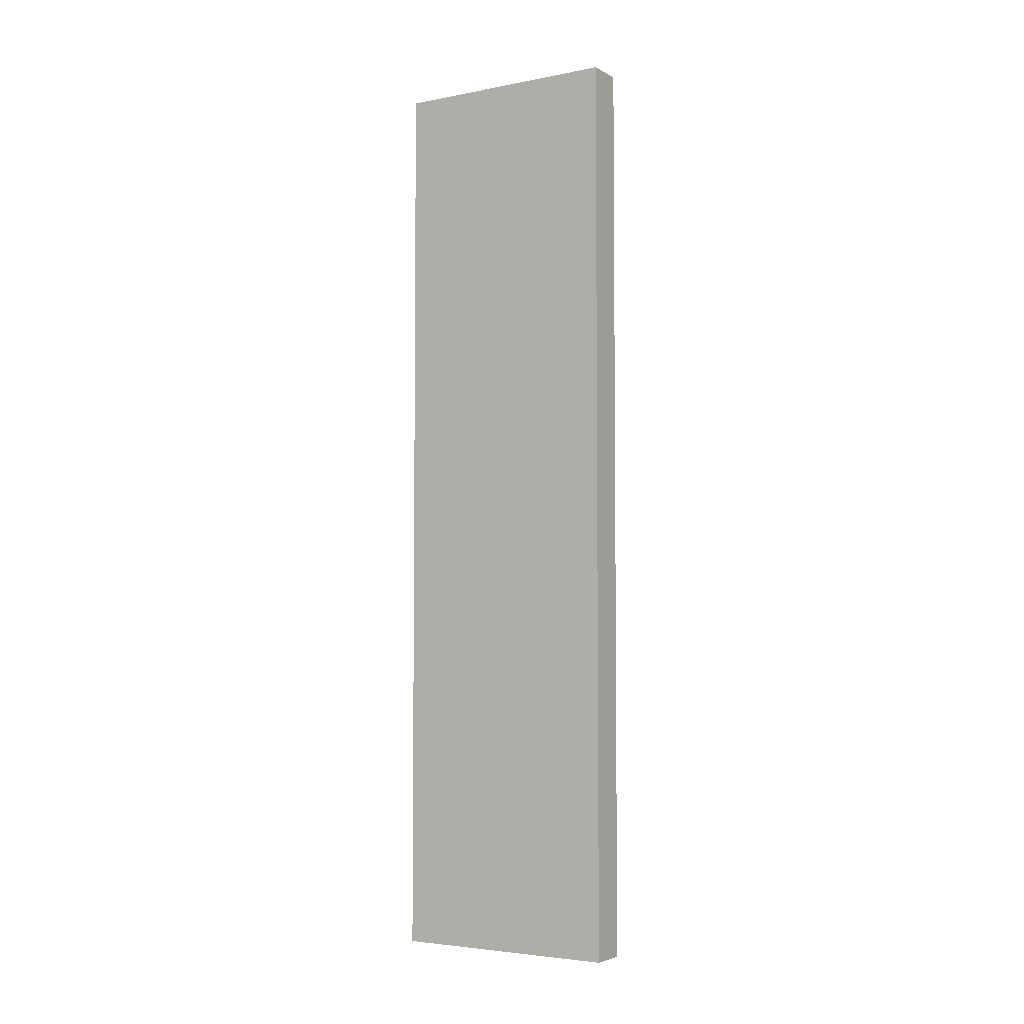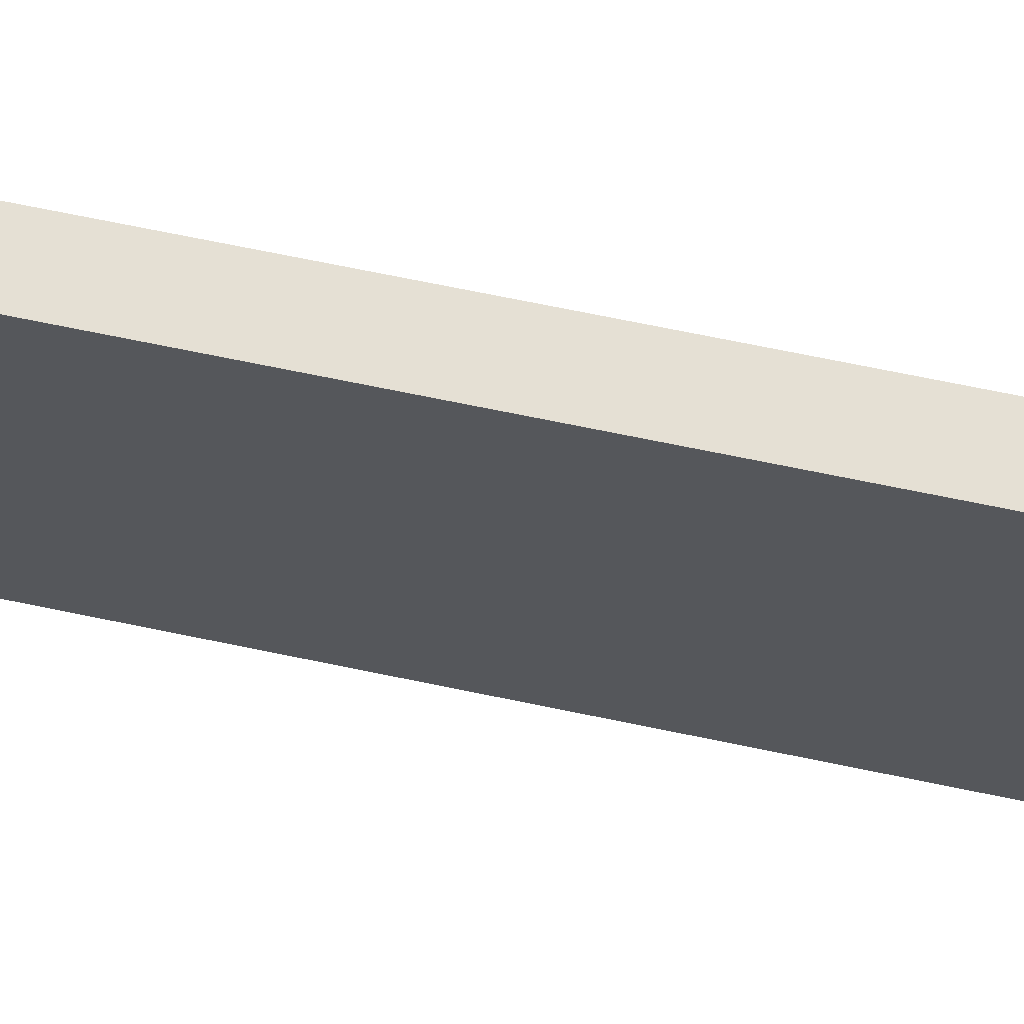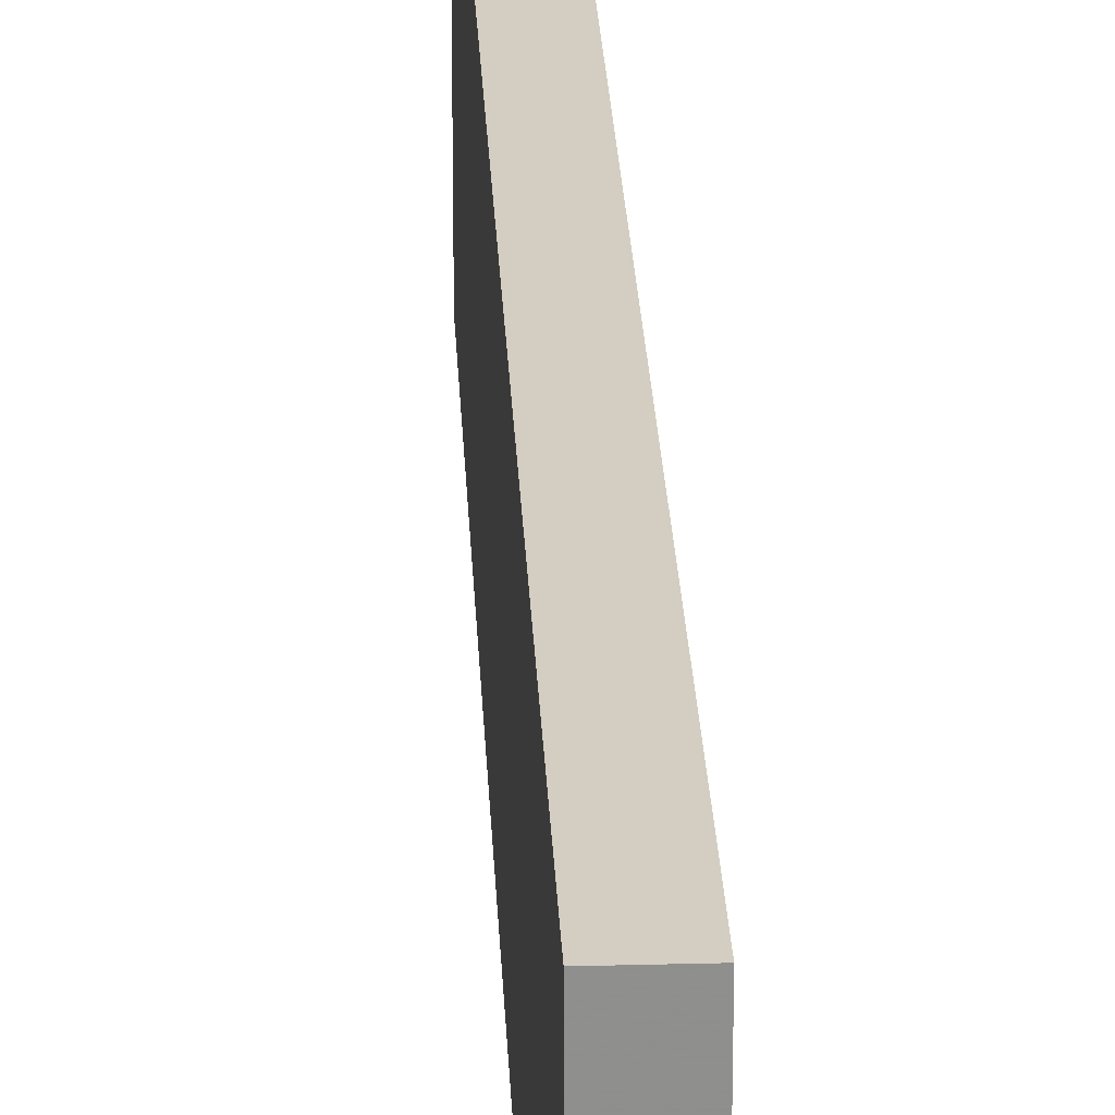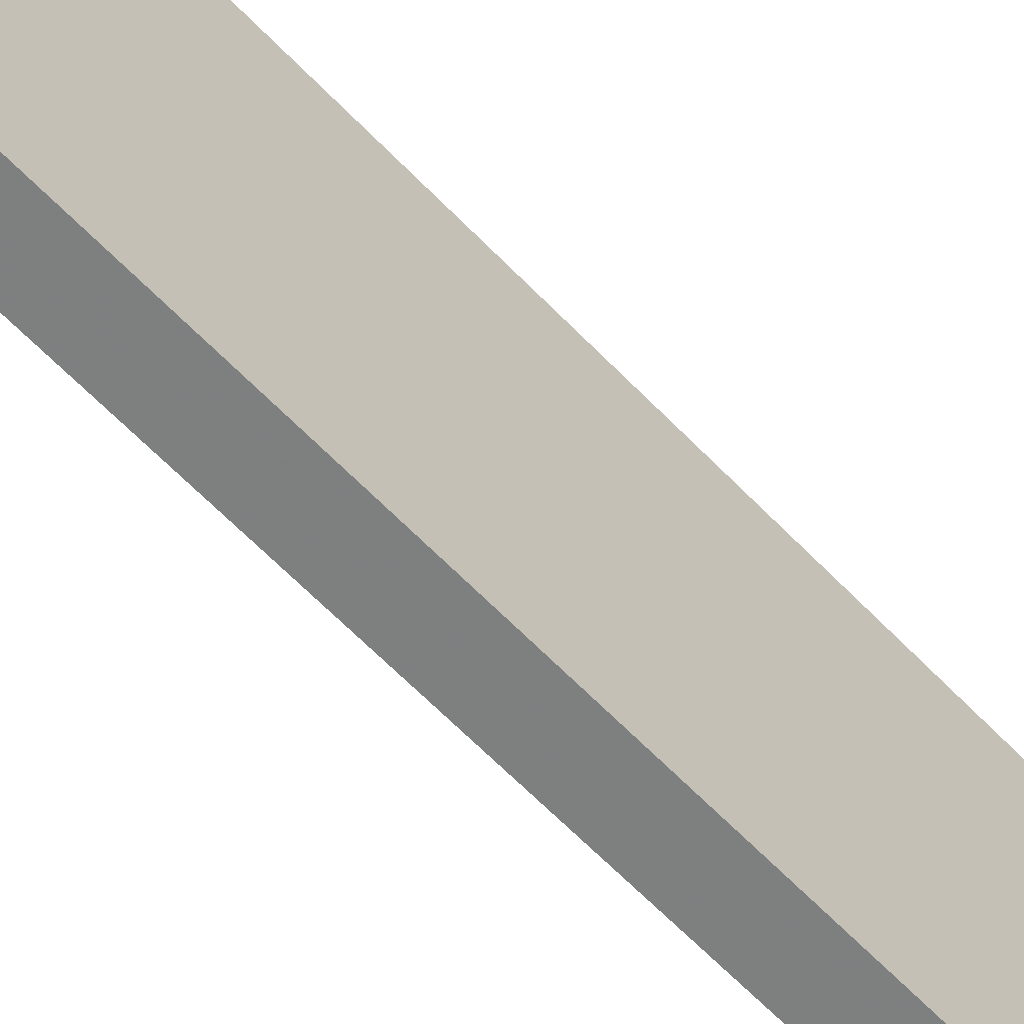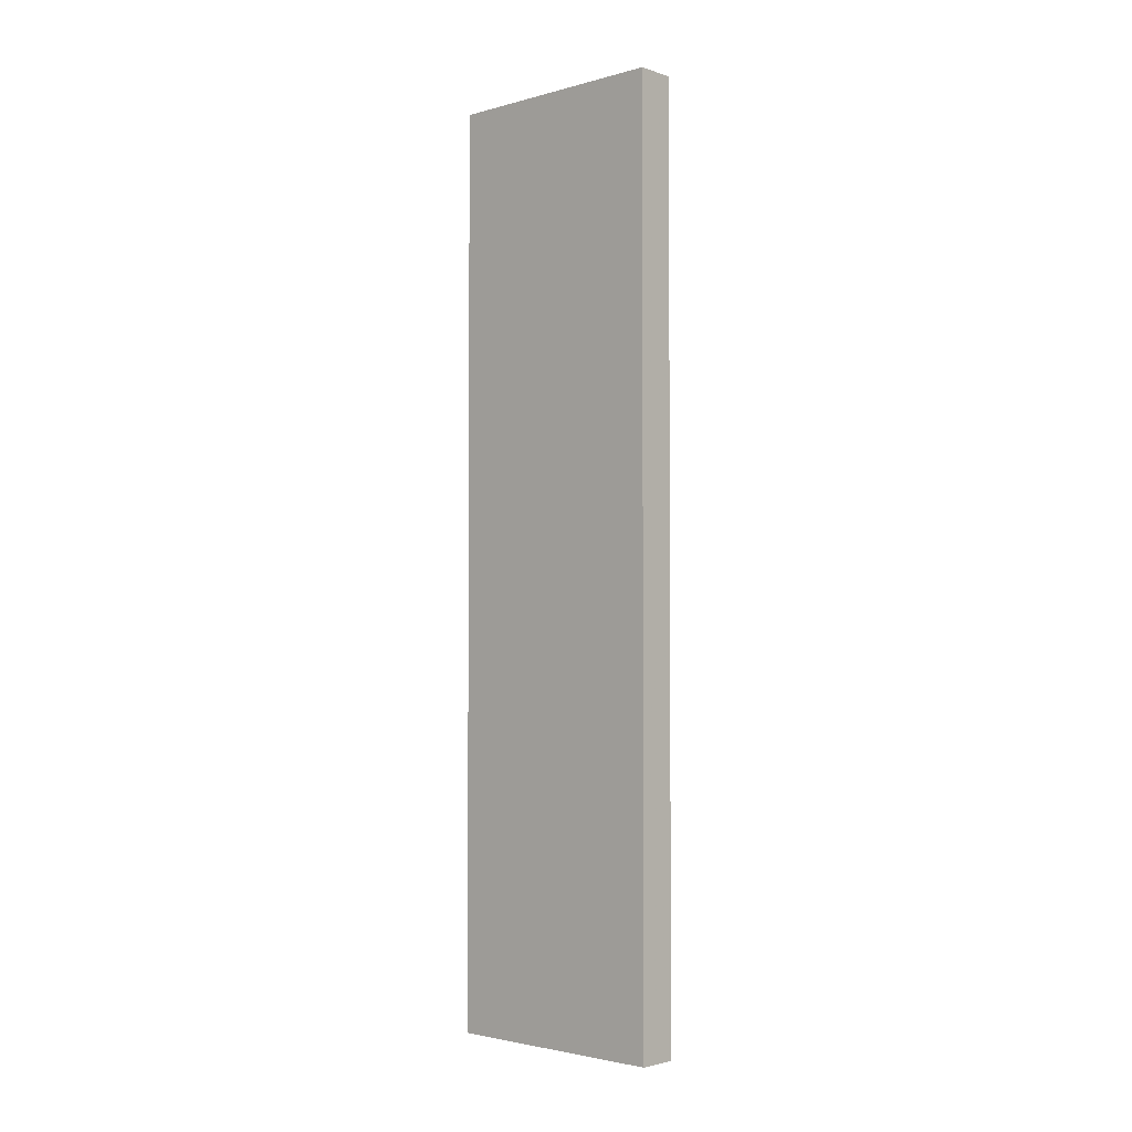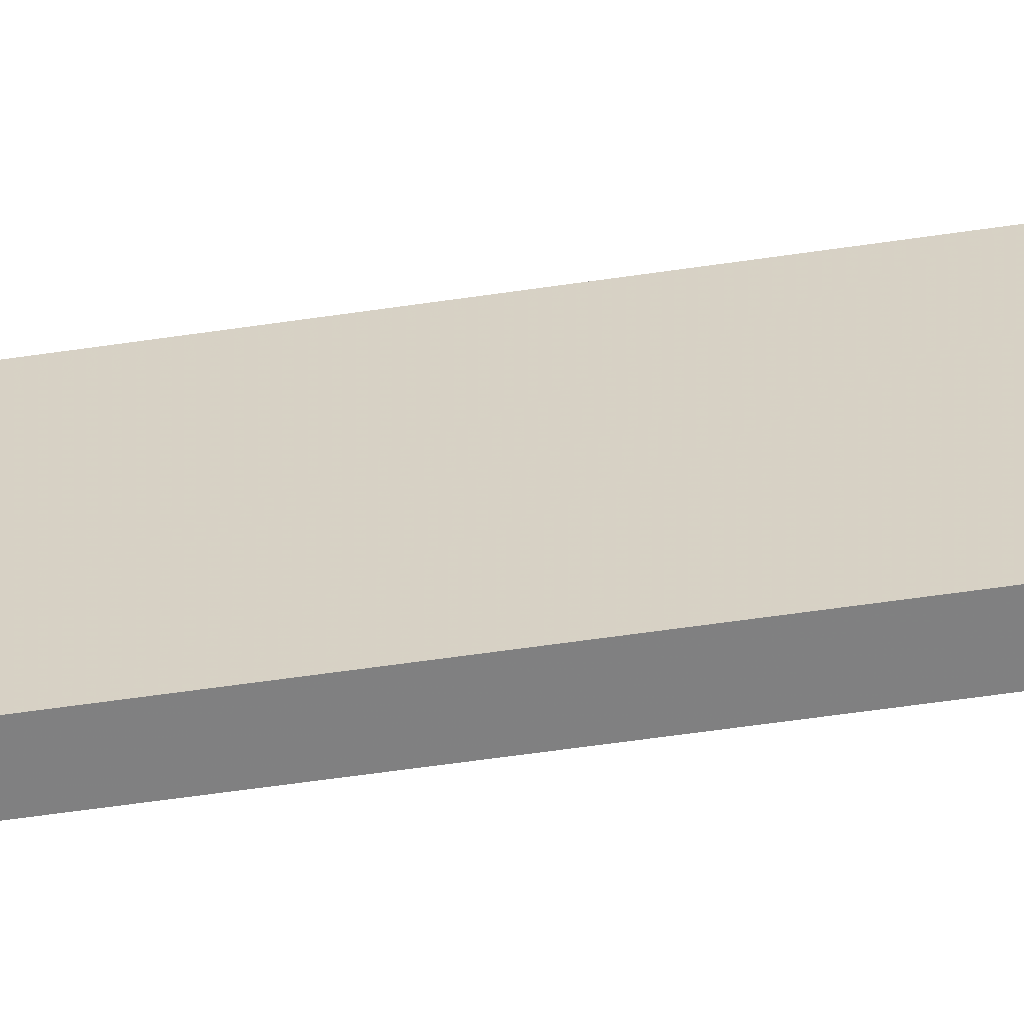
<metadata>
{"format":"obj","ext":"obj","renderer":"f3d","projection":"perspective","resolution":1024,"background":"white","views":[{"elev":-4.1,"azim":122.2,"up":"+Z"},{"elev":65.5,"azim":-77.9,"up":"+Y"},{"elev":25.2,"azim":-2.5,"up":"+Y"},{"elev":-59.4,"azim":-137.3,"up":"+Y"},{"elev":-2.6,"azim":132.9,"up":"+Z"},{"elev":-59.3,"azim":-81.4,"up":"+Y"}]}
</metadata>
<code>
o 4408
v 2201 1859 7.19
v 2201 1859 7.19
v 2201 1859 7.19
v 2201 1859 6.95
v 2201 1859 6.95
v 2201 1859 6.95
v 2201 1859 7.19
v 2201 1859 7.19
v 2201 1859 7.19
v 2201 1859 6.95
v 2201 1859 7.19
v 2201 1859 6.95
v 2201 1859 6.95
v 2201 1859 6.95
v 2201 1859 6.95
v 2201 1859 6.95
v 2201 1859 7.19
v 2201 1859 6.95
v 2201 1859 7.19
v 2201 1859 6.95
v 2201 1859 6.95
v 2201 1859 7.19
v 2201 1859 6.95
v 2201 1859 6.95
v 2201 1859 7.19
v 2201 1859 7.19
v 2201 1859 6.95
v 2201 1859 7.19
v 2201 1859 7.19
f 1 2 3
f 1 4 5
f 6 2 7
f 8 9 7
f 10 7 11
f 12 13 14
f 14 15 16
f 17 15 18
f 19 20 21
f 22 23 20
f 24 25 26
f 27 28 29

</code>
